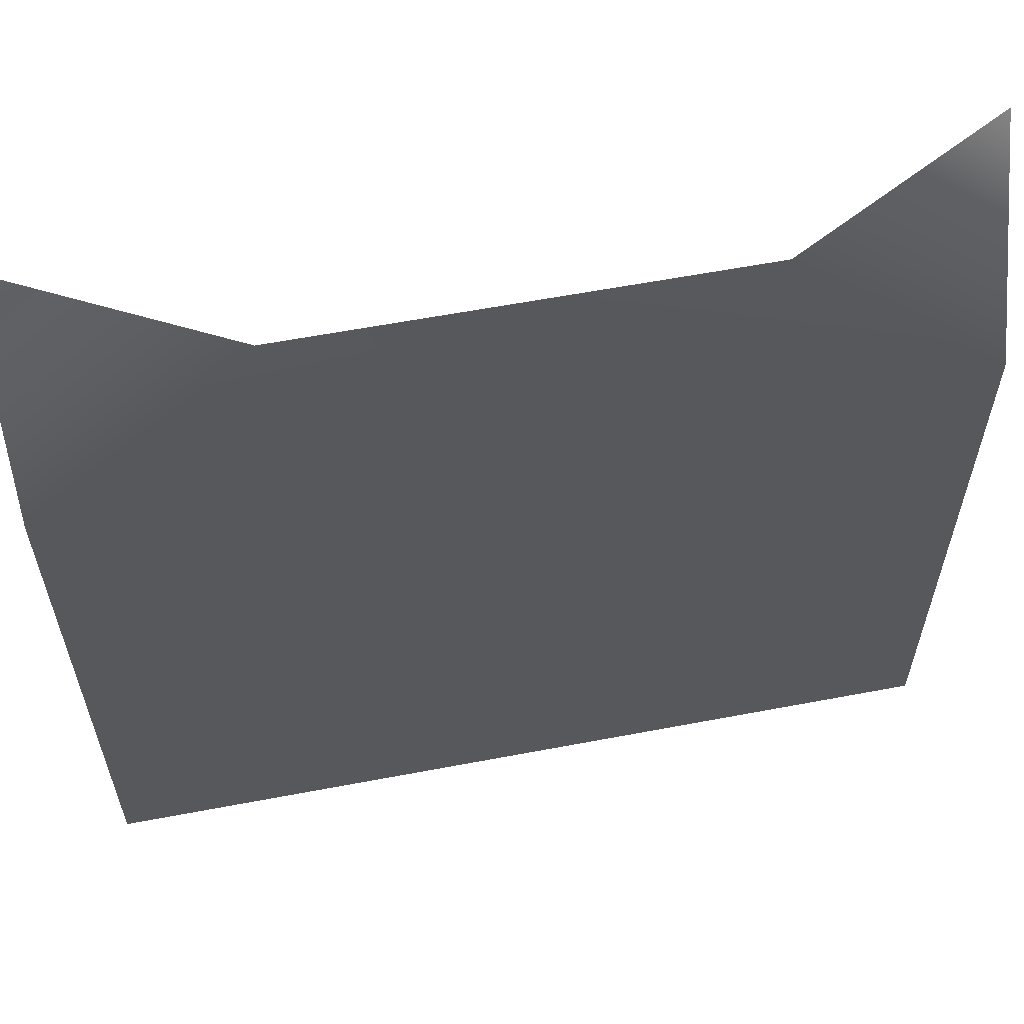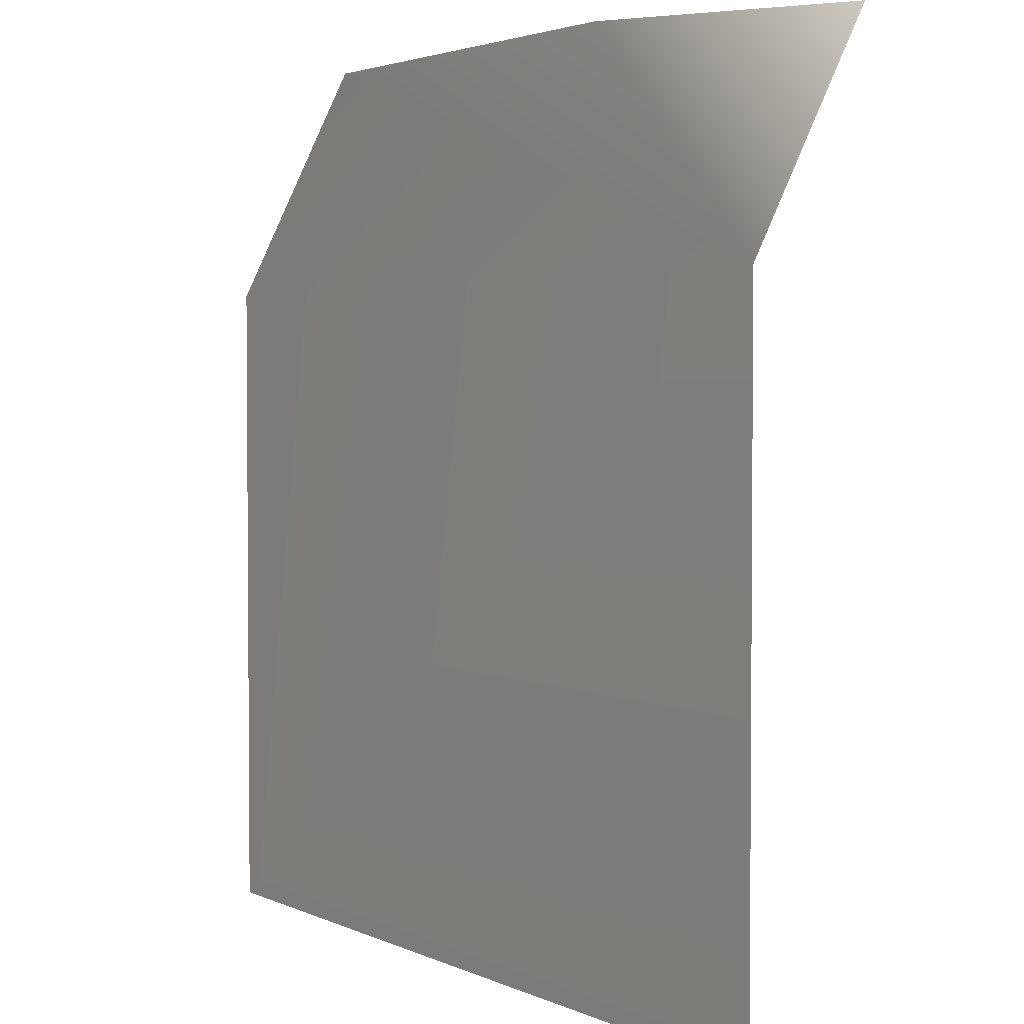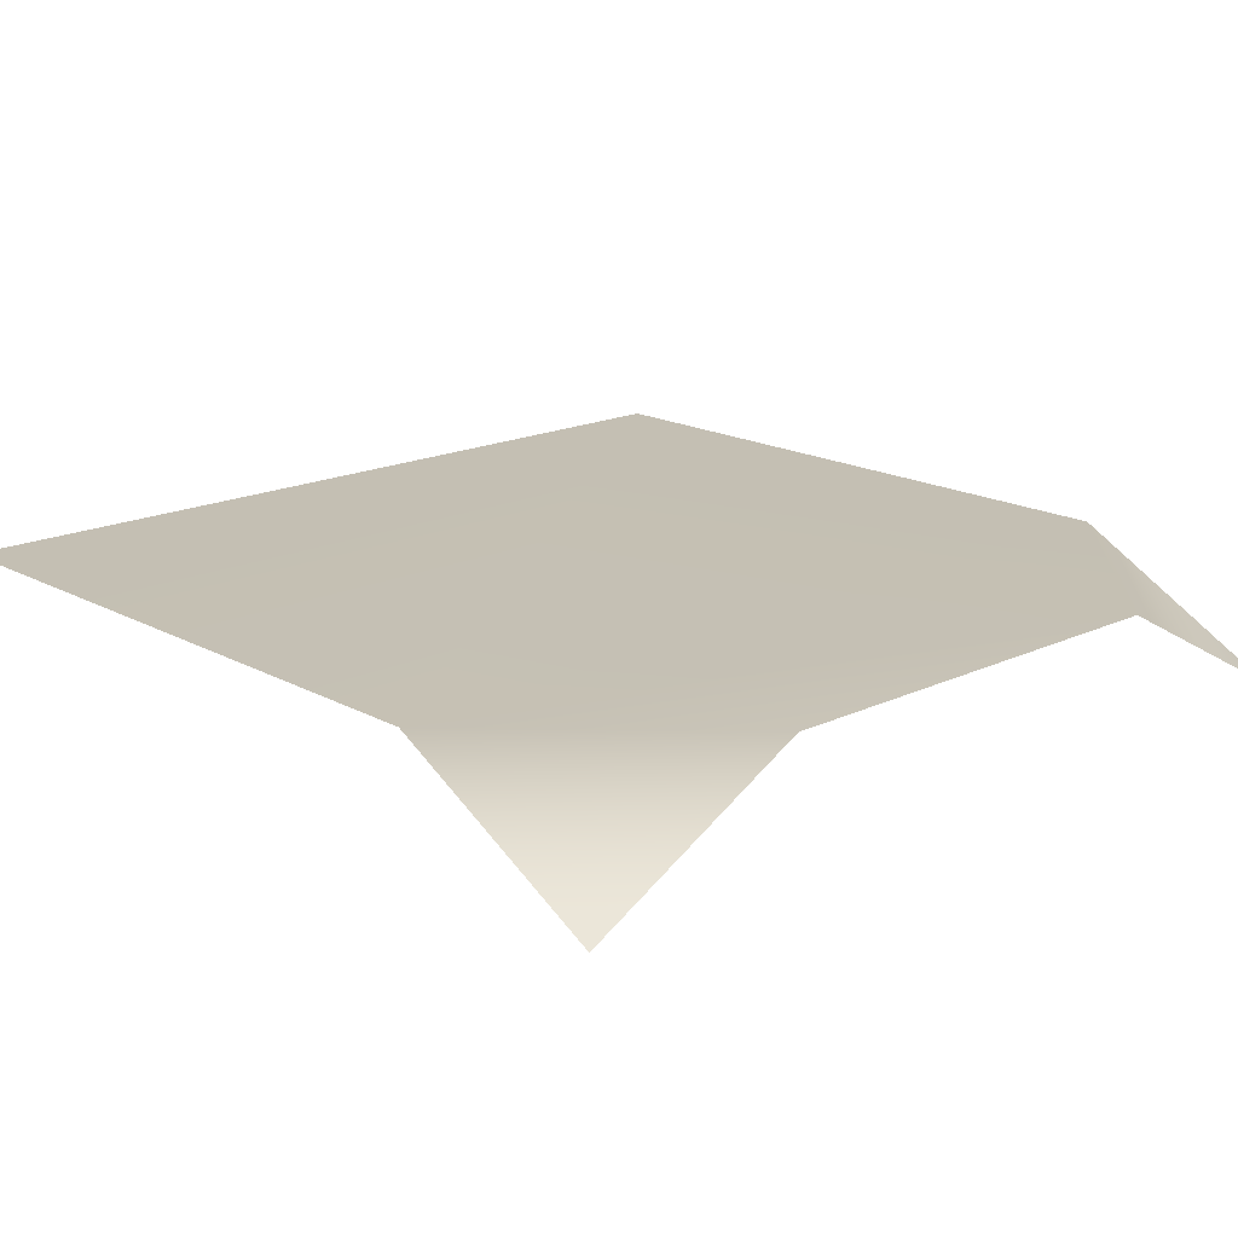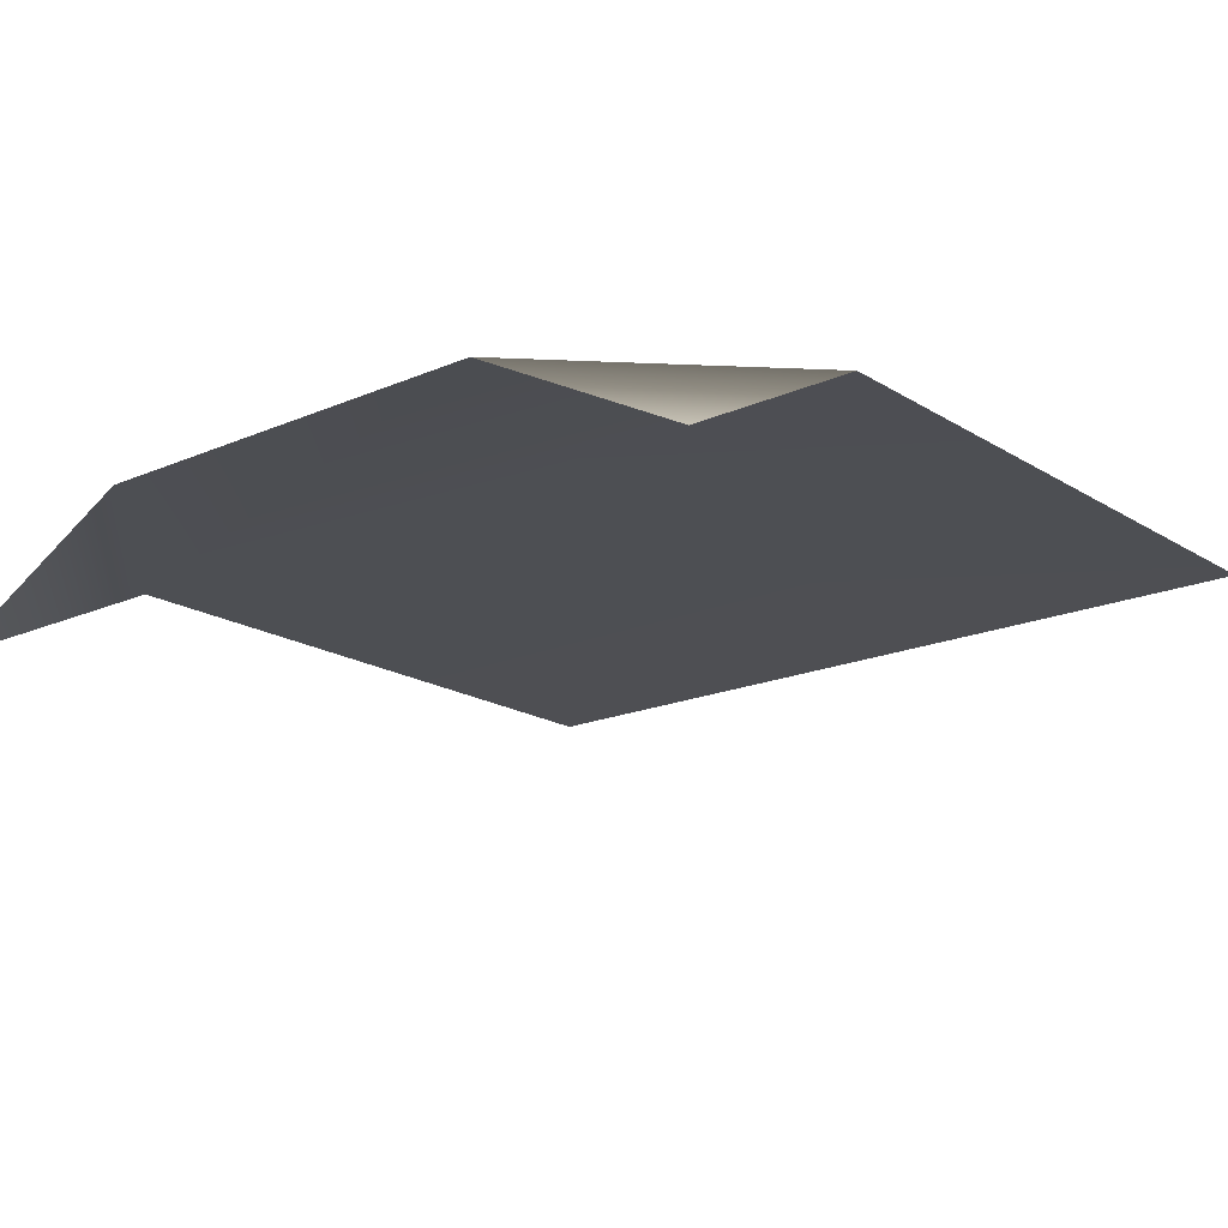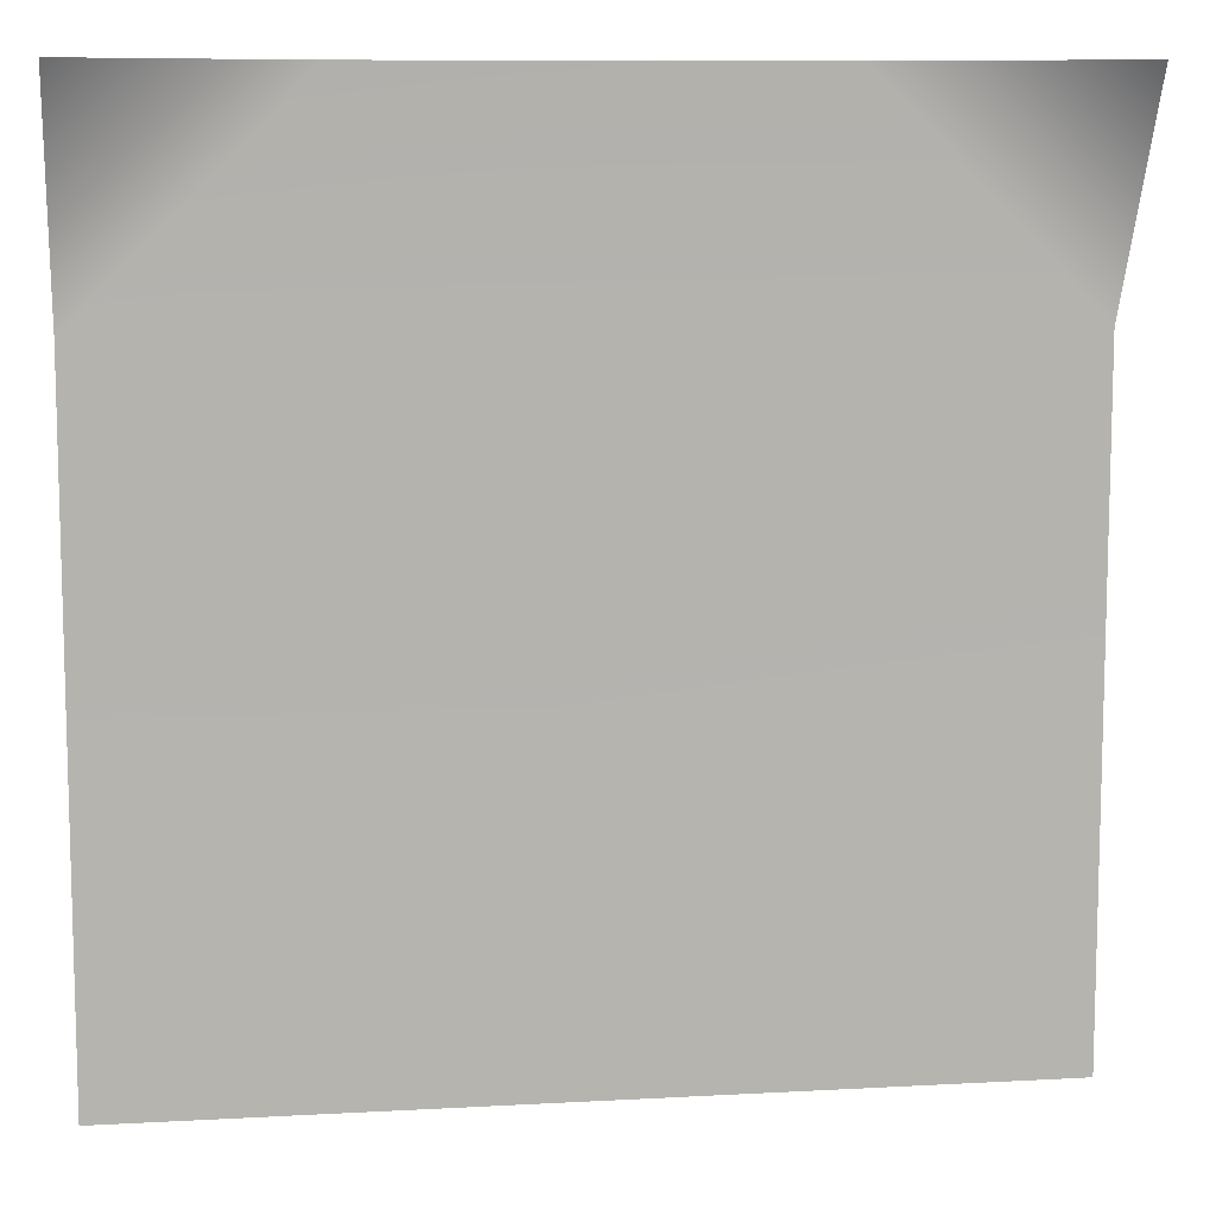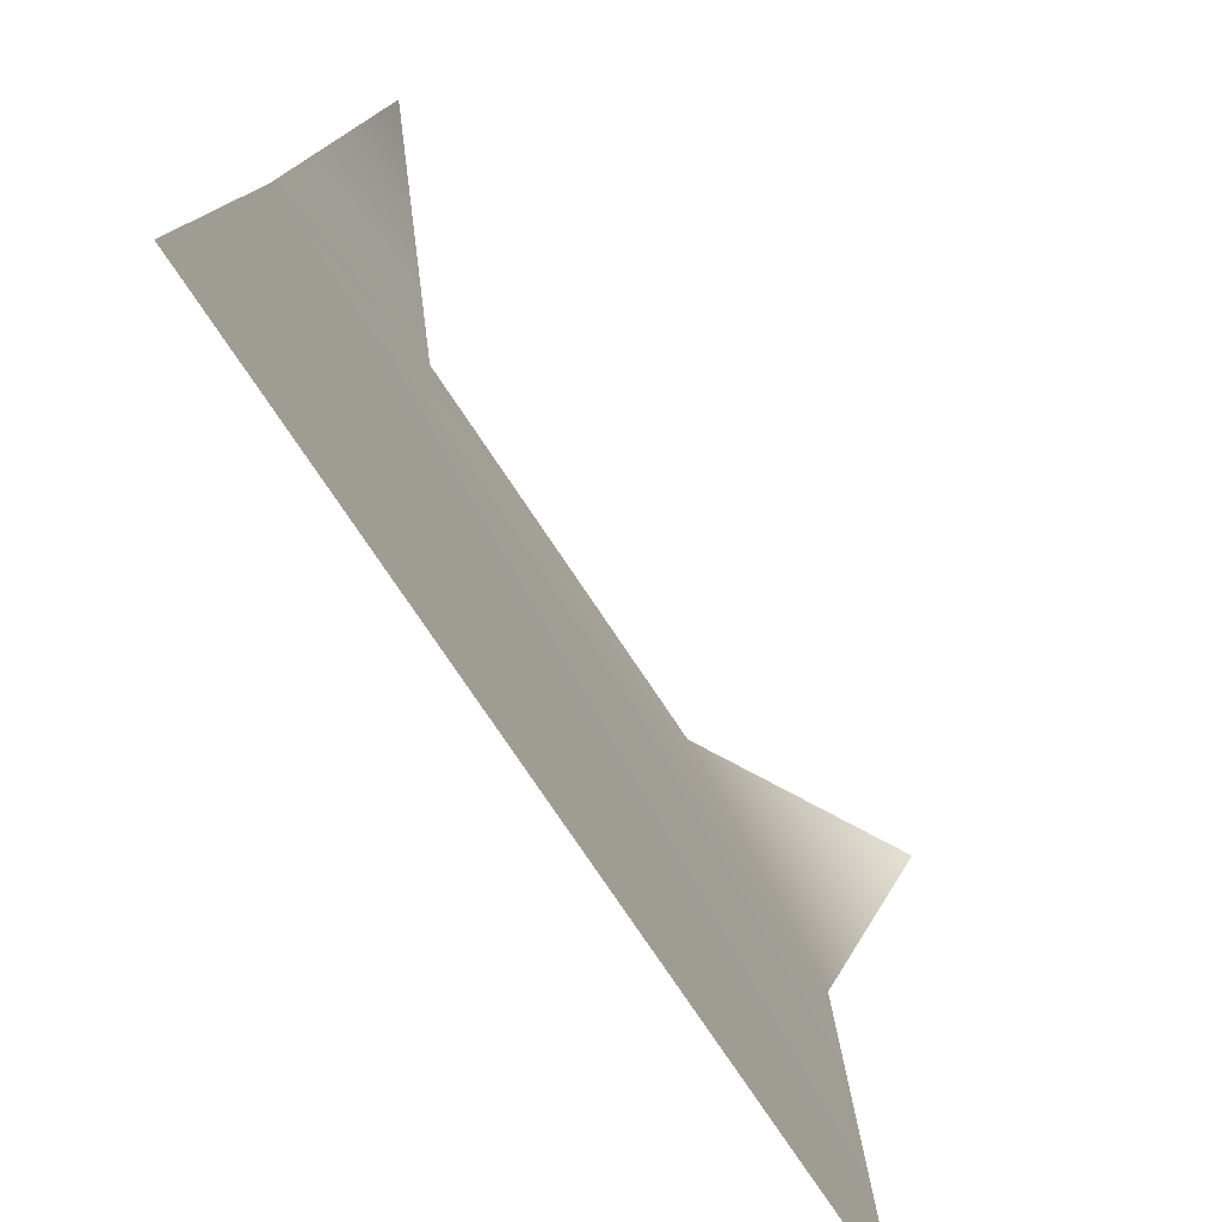
<metadata>
{"format":"obj","ext":"obj","renderer":"f3d","projection":"perspective","resolution":1024,"background":"white","views":[{"elev":60.2,"azim":169.0,"up":"+Z"},{"elev":2.9,"azim":-123.5,"up":"+Z"},{"elev":17.7,"azim":-43.0,"up":"+Y"},{"elev":-18.1,"azim":40.0,"up":"+Y"},{"elev":9.7,"azim":-8.2,"up":"+Z"},{"elev":-78.7,"azim":-56.0,"up":"+Z"}]}
</metadata>
<code>
v 5 3.75 -0
v 0 3.75 0
v 5 4.414 -5
v 0 4.414 -5
v 3.75 4.414 0
v 1.25 4.414 0
v 0 4.414 -1.25
v 5 4.414 -1.25
f 5 6 7 8
f 5 8 1
f 3 8 7 4
f 7 6 2

</code>
